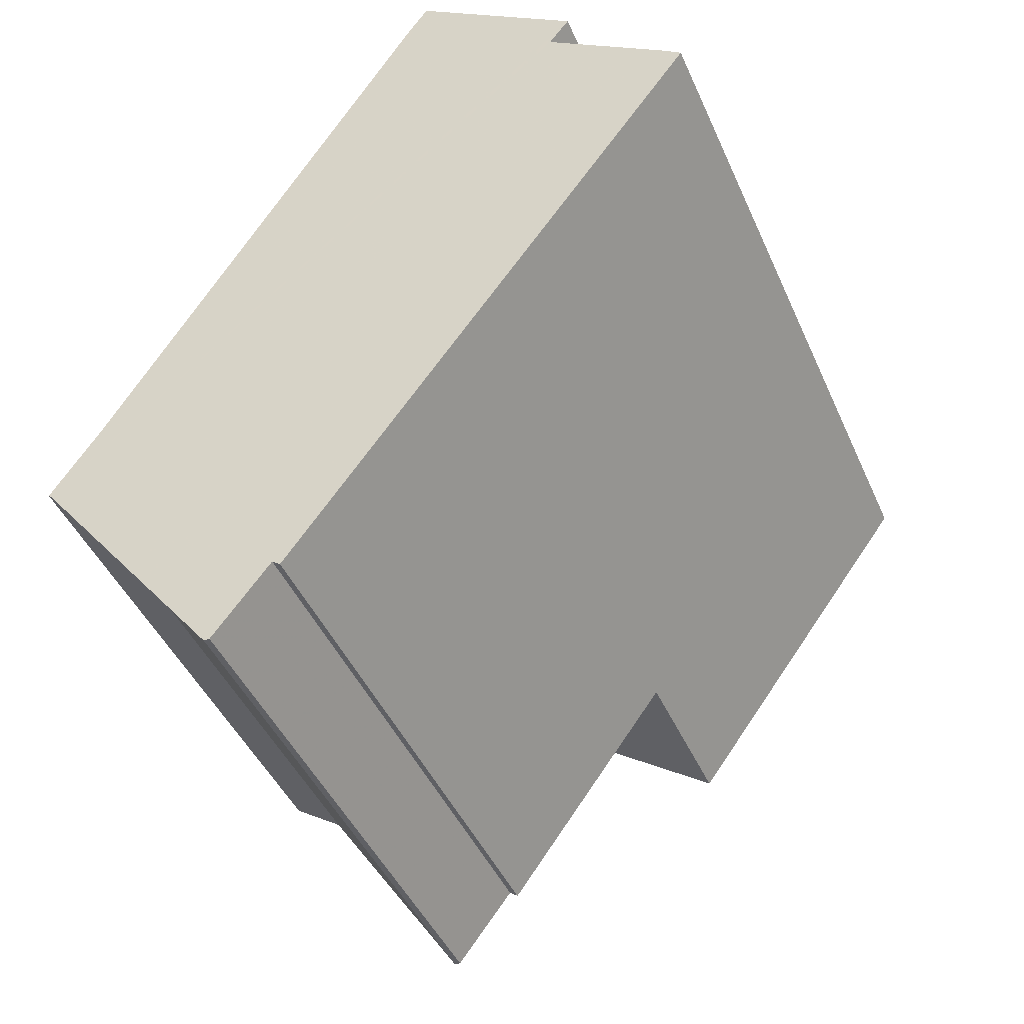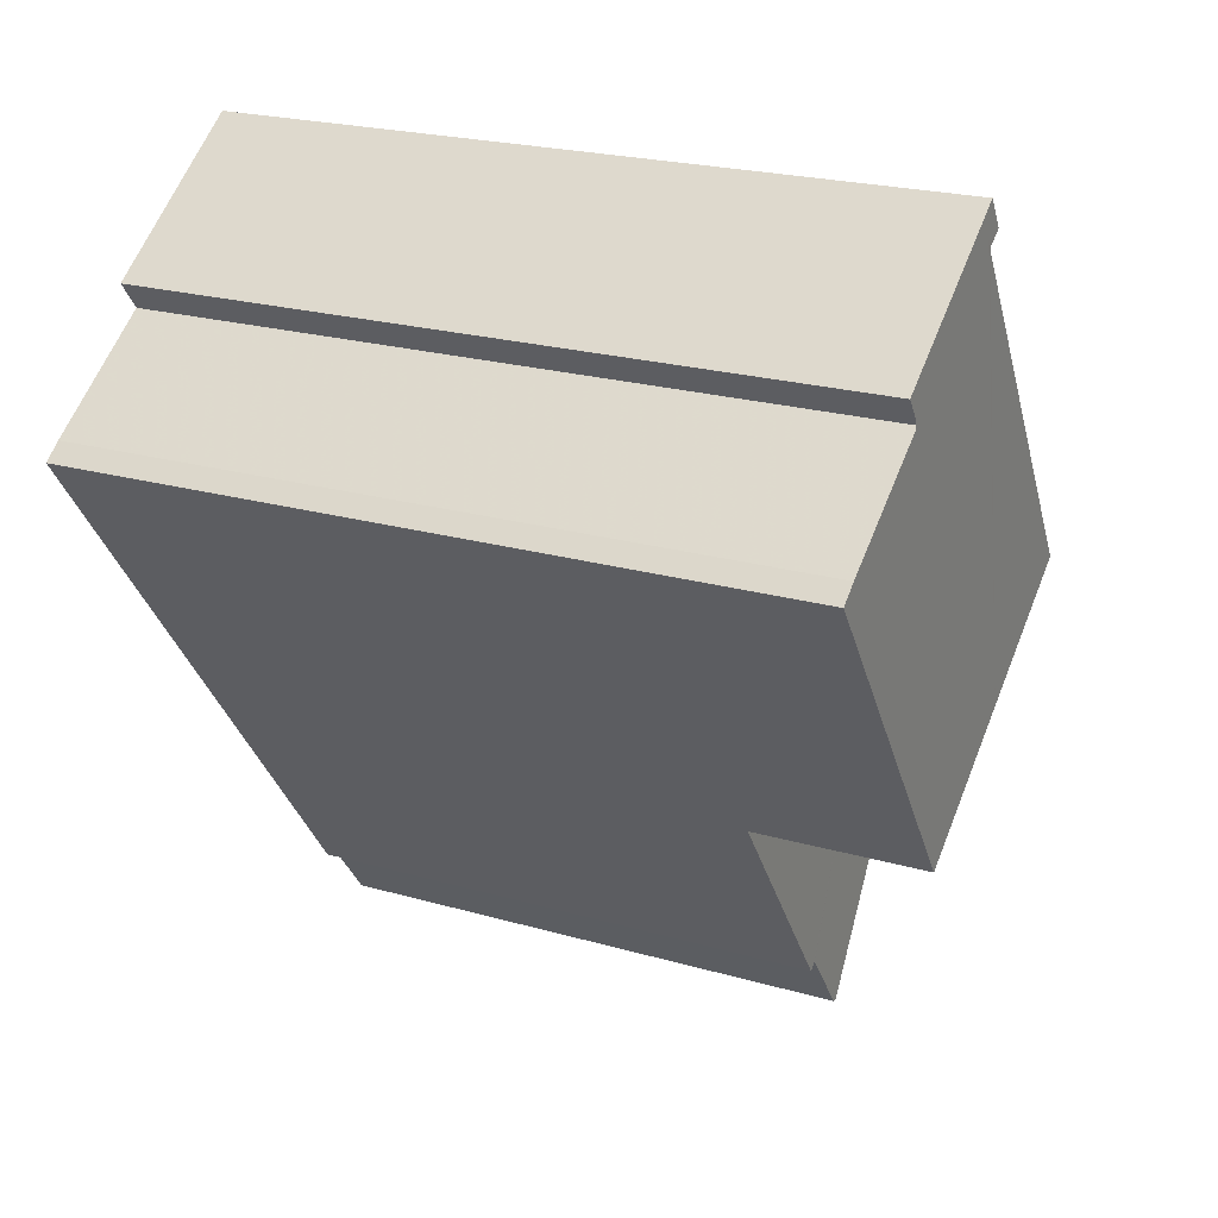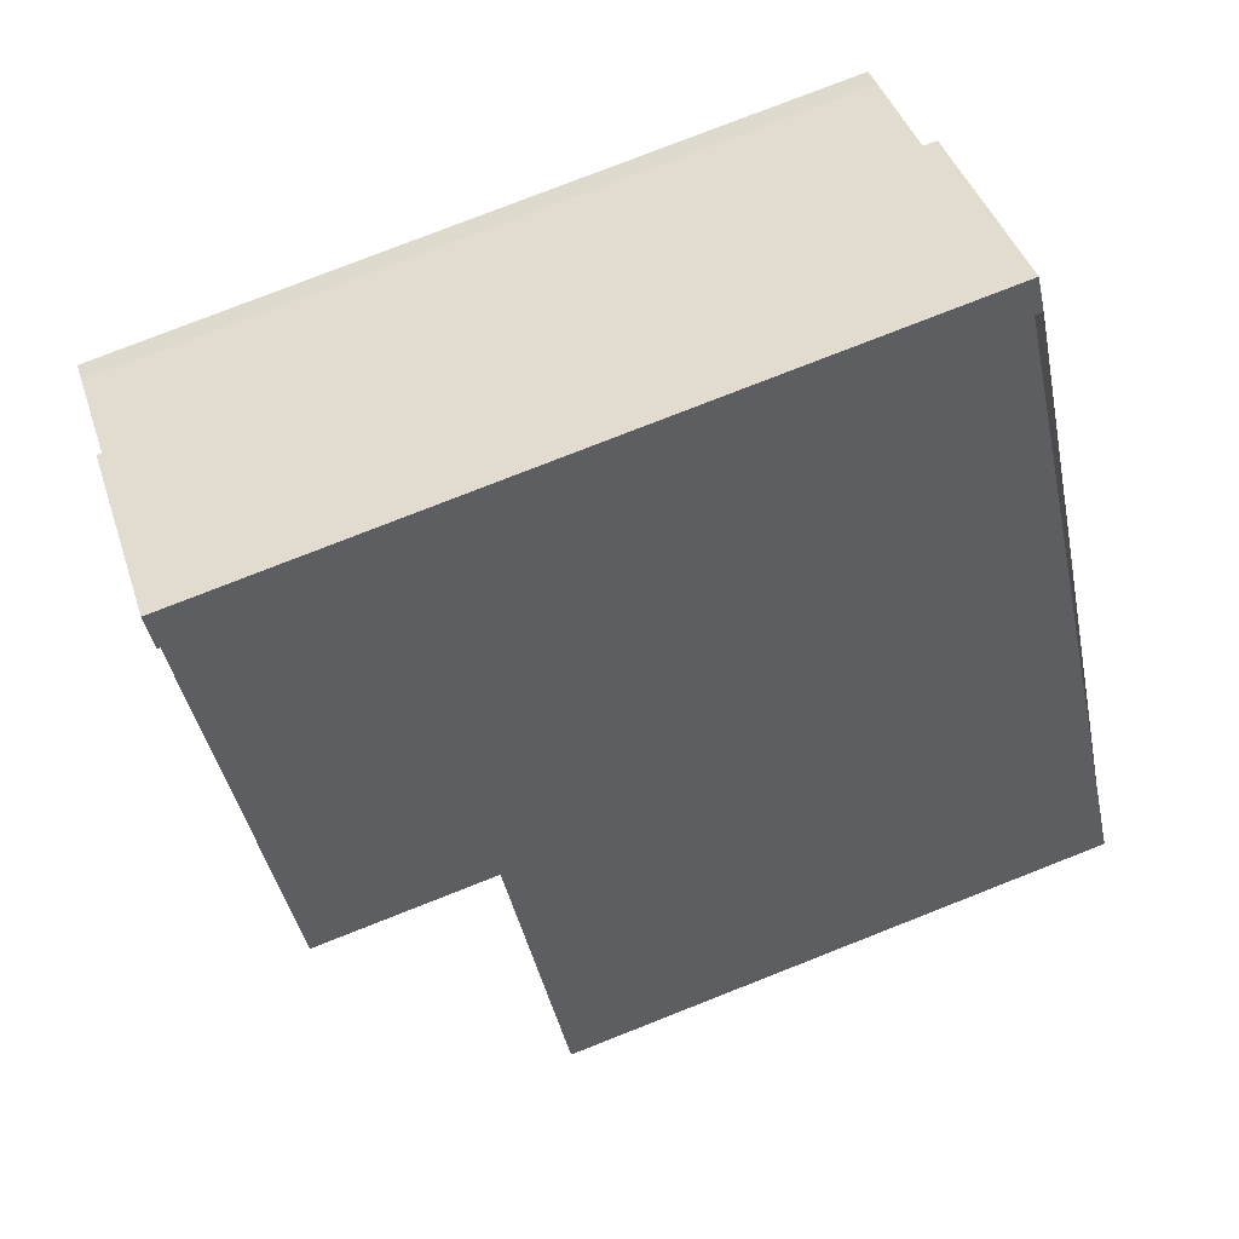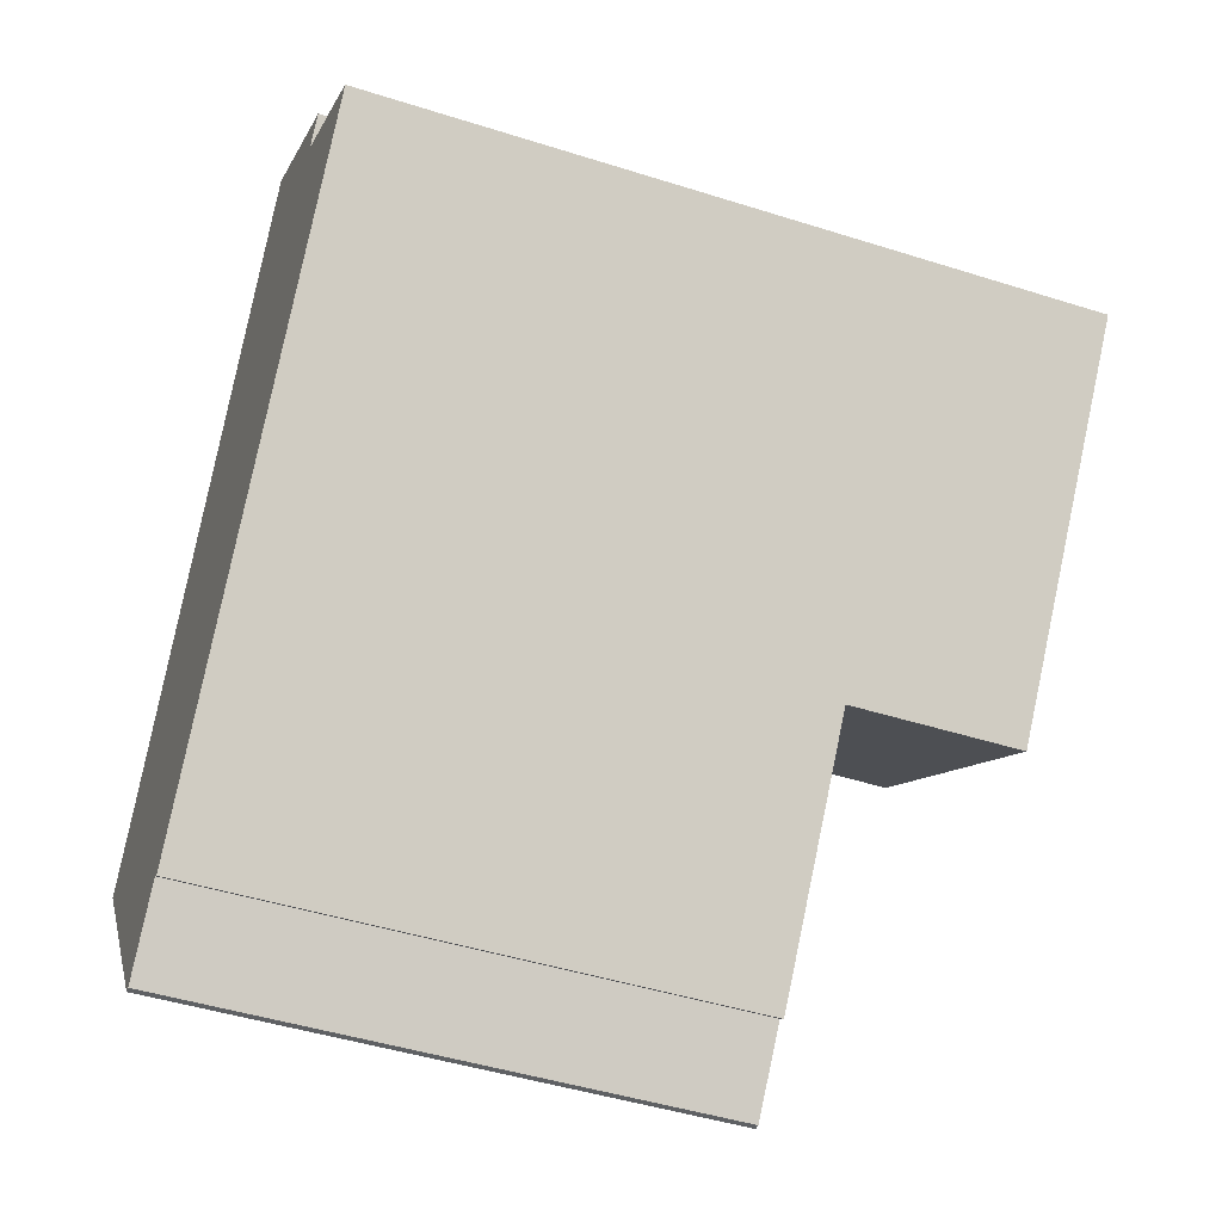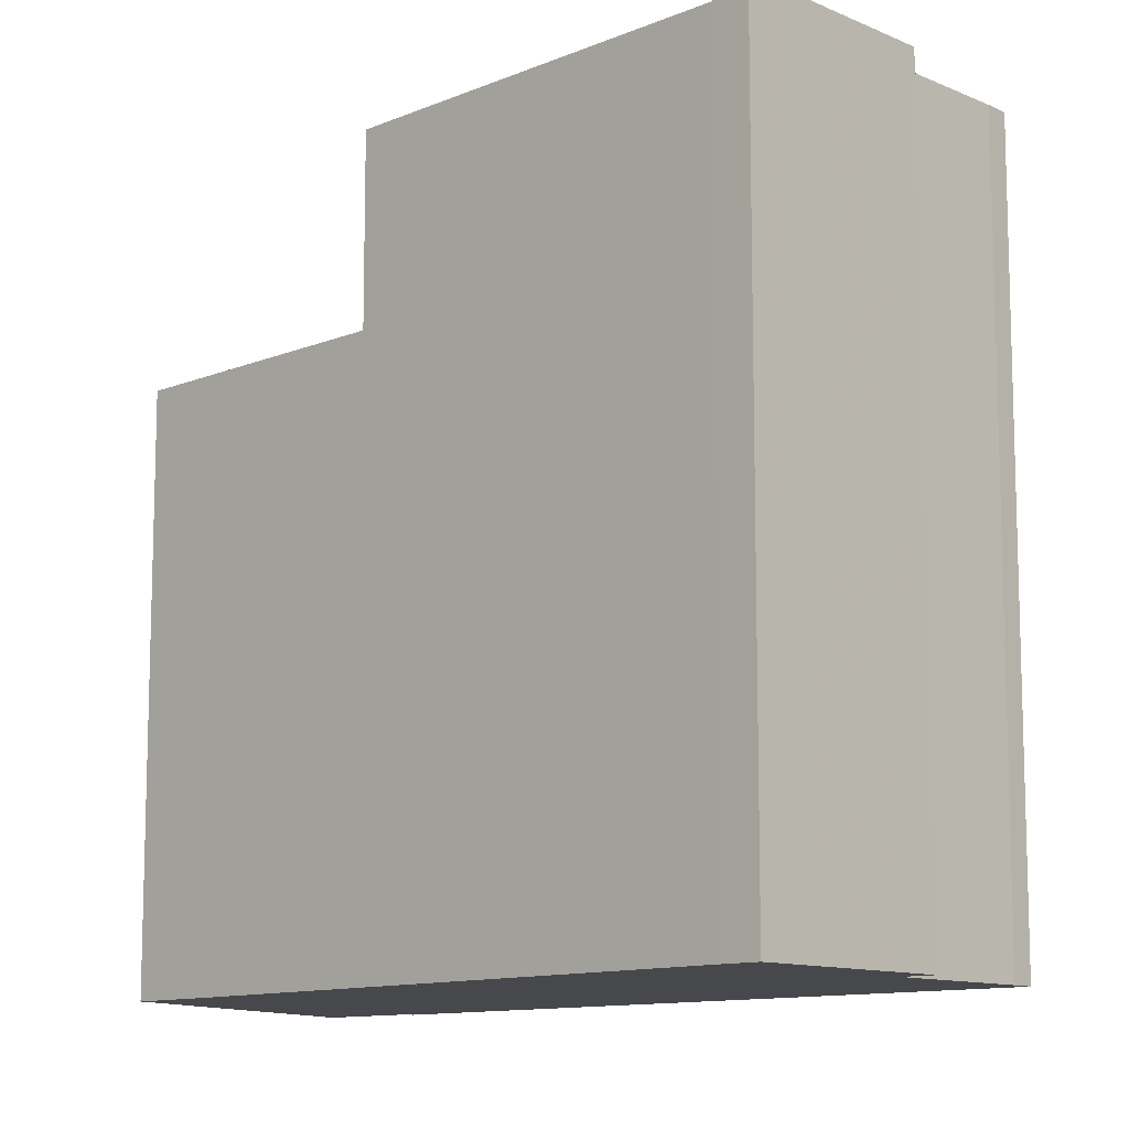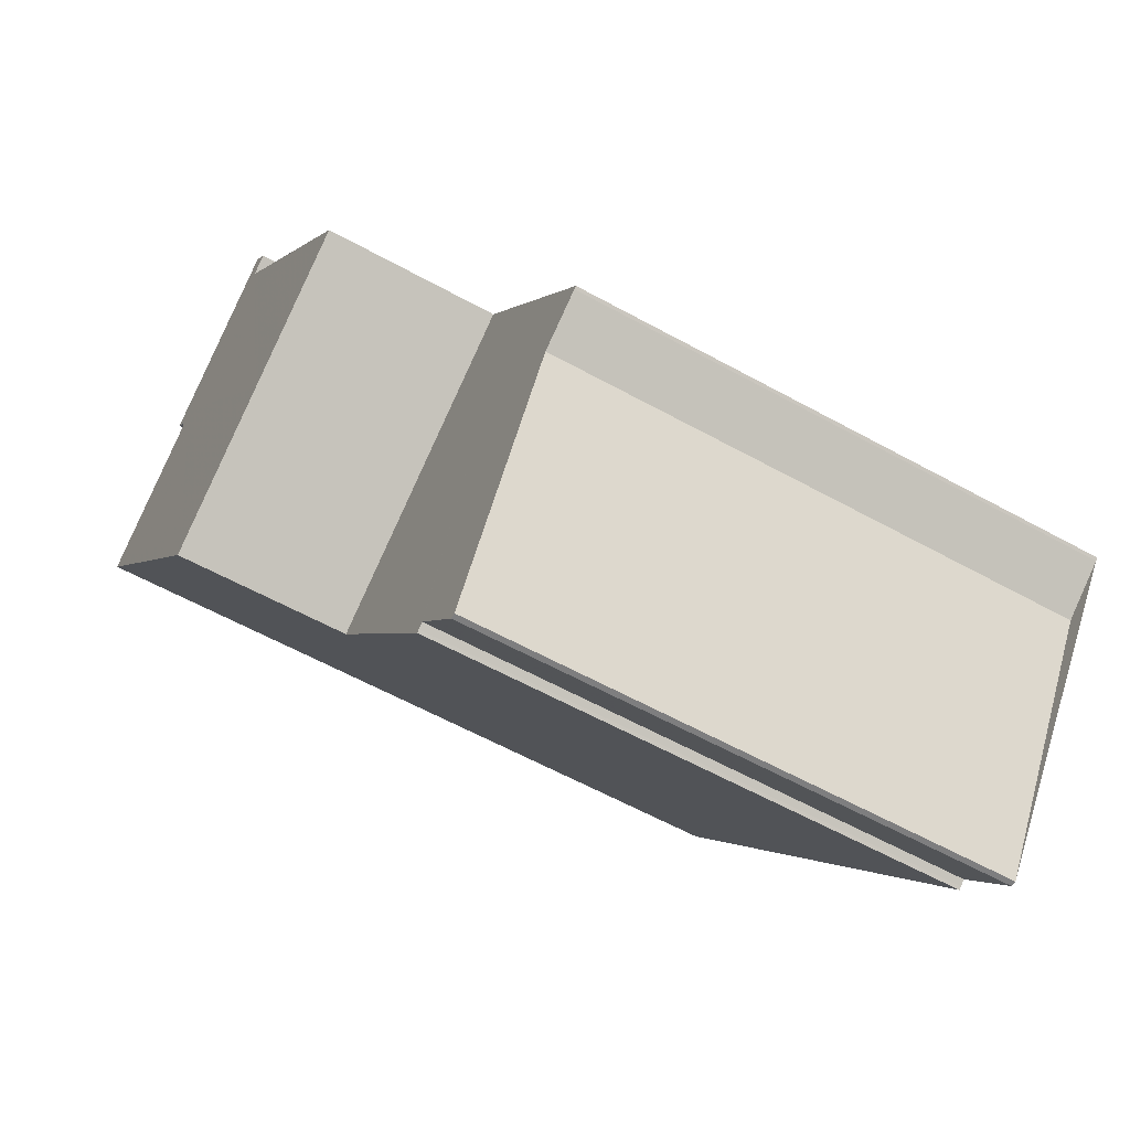
<metadata>
{"format":"obj","ext":"obj","renderer":"f3d","projection":"perspective","resolution":1024,"background":"white","views":[{"elev":-44.6,"azim":-157.2,"up":"+Y"},{"elev":22.2,"azim":-63.4,"up":"+Y"},{"elev":78.5,"azim":68.6,"up":"+Y"},{"elev":-46.3,"azim":-109.9,"up":"+Y"},{"elev":-11.3,"azim":168.4,"up":"+Z"},{"elev":-59.5,"azim":60.4,"up":"+Y"}]}
</metadata>
<code>
v -1630 -1537 10.92
v -1629 -1537 10.93
v -1628 -1536 10.93
v -1628 -1535 10.94
v -1625 -1533 10.94
v -1625 -1534 10.94
v -1625 -1534 10.94
v -1620 -1543 8.195
v -1620 -1543 8.195
v -1620 -1543 8.198
v -1623 -1547 8.204
v -1623 -1547 8.204
v -1623 -1545 8.212
v -1624 -1546 8.212
v -1624 -1546 8.212
v -1628 -1536 10.93
v -1625 -1534 10.94
v -1626 -1534 10.94
v -1625 -1534 10.94
v -1625 -1534 10.94
v -1627 -1541 10.87
v -1627 -1535 10.93
v -1624 -1541 10.86
v -1622 -1539 10.87
v -1626 -1542 10.86
v -1622 -1539 10.87
v -1626 -1542 10.86
v -1621 -1545 8.2
v -1624 -1541 8.226
v -1626 -1542 8.235
v -1622 -1539 8.217
v -1622 -1544 8.203
v -1623 -1545 8.212
v -1620 -1543 8.198
v -1626 -1542 8.235
v -1622 -1539 8.217
v -1626 -1542 8.235
v -1626 -1542 10.86
v -1626 -1542 8.235
v -1623 -1545 8.212
v -1620 -1543 8.199
v -1620 -1542 8.197
v -1623 -1547 8.204
v -1621 -1545 8.201
v -1628 -1535 10.94
v -1624 -1541 10.86
v -1624 -1541 8.226
v -1626 -1542 10.86
v -1624 -1545 8.215
v -1624 -1545 8.215
v -1622 -1543 8.211
v -1621 -1541 8.208
v -1629 -1537 10.93
v -1630 -1537 10.92
v -1630 -1537 0
v -1629 -1537 0
v -1628 -1536 10.93
v -1629 -1537 10.93
v -1629 -1537 0
v -1628 -1536 0
v -1628 -1536 10.93
v -1628 -1536 10.93
v -1628 -1536 0
v -1628 -1536 0
v -1628 -1535 10.94
v -1628 -1535 10.94
v -1628 -1535 0
v -1628 -1535 0
v -1625 -1534 10.94
v -1625 -1533 10.94
v -1625 -1533 0
v -1625 -1534 0
v -1625 -1534 10.94
v -1625 -1534 10.94
v -1625 -1534 0
v -1625 -1534 0
v -1622 -1539 10.87
v -1625 -1534 10.94
v -1625 -1534 0
v -1622 -1539 -1.776e-15
v -1620 -1543 8.195
v -1620 -1543 8.195
v -1620 -1543 0
v -1620 -1543 0
v -1620 -1543 8.198
v -1620 -1543 8.195
v -1620 -1543 0
v -1620 -1543 0
v -1620 -1543 8.198
v -1620 -1543 8.198
v -1620 -1543 0
v -1620 -1543 0
v -1623 -1547 8.204
v -1623 -1547 8.204
v -1623 -1547 0
v -1623 -1547 0
v -1623 -1545 8.212
v -1623 -1547 8.204
v -1623 -1547 0
v -1623 -1545 0
v -1623 -1545 8.212
v -1623 -1545 8.212
v -1623 -1545 0
v -1623 -1545 -1.776e-15
v -1624 -1546 8.212
v -1624 -1546 8.212
v -1624 -1546 0
v -1624 -1546 -1.776e-15
v -1624 -1545 8.215
v -1624 -1546 8.212
v -1624 -1546 -1.776e-15
v -1624 -1545 0
v -1628 -1535 10.94
v -1628 -1536 10.93
v -1628 -1536 0
v -1628 -1535 0
v -1625 -1534 10.94
v -1625 -1534 10.94
v -1625 -1534 0
v -1625 -1534 0
v -1625 -1533 10.94
v -1626 -1534 10.94
v -1626 -1534 0
v -1625 -1533 0
v -1625 -1534 10.94
v -1625 -1534 10.94
v -1625 -1534 0
v -1625 -1534 0
v -1630 -1537 10.92
v -1627 -1541 10.87
v -1627 -1541 0
v -1630 -1537 0
v -1623 -1547 8.204
v -1621 -1545 8.2
v -1621 -1545 1.776e-15
v -1623 -1547 0
v -1621 -1541 8.208
v -1622 -1539 8.217
v -1622 -1539 0
v -1621 -1541 0
v -1623 -1545 8.212
v -1623 -1545 8.212
v -1623 -1545 0
v -1623 -1545 0
v -1621 -1545 8.2
v -1620 -1543 8.198
v -1620 -1543 0
v -1621 -1545 1.776e-15
v -1624 -1546 8.212
v -1623 -1545 8.212
v -1623 -1545 -1.776e-15
v -1624 -1546 0
v -1620 -1543 8.195
v -1620 -1542 8.197
v -1620 -1542 0
v -1620 -1543 0
v -1623 -1547 8.204
v -1623 -1547 8.204
v -1623 -1547 0
v -1623 -1547 0
v -1626 -1534 10.94
v -1628 -1535 10.94
v -1628 -1535 0
v -1626 -1534 0
v -1627 -1541 10.87
v -1626 -1542 10.86
v -1626 -1542 0
v -1627 -1541 0
v -1626 -1542 8.235
v -1624 -1545 8.215
v -1624 -1545 0
v -1626 -1542 0
v -1620 -1542 8.197
v -1621 -1541 8.208
v -1621 -1541 0
v -1620 -1542 0
v -1620 -1543 0
v -1620 -1543 0
v -1620 -1543 0
v -1623 -1547 0
v -1623 -1547 0
v -1623 -1545 0
v -1624 -1546 0
v -1624 -1546 0
v -1630 -1537 0
v -1629 -1537 0
v -1628 -1536 0
v -1628 -1535 0
v -1625 -1533 0
v -1625 -1534 0
v -1625 -1534 0
f 38 27 35 37
f 22 16 4 45
f 18 5 17 19
f 19 17 6 20
f 23 22 19 20 7 24
f 25 21 1 2 3 16 22 23
f 50 40 14 15 49
f 42 8 9 10 34 41
f 44 28 11 43
f 41 34 28 44
f 47 36 26 46
f 51 32 33 13 40 50
f 52 42 41 32 51
f 43 12 33 32 44
f 44 32 41
f 45 18 19 22
f 46 38 37 47
f 48 21 25
f 49 30 39 50
f 50 39 29 51
f 51 29 31 52
f 54 55 56 53
f 58 59 60 57
f 62 63 64 61
f 66 67 68 65
f 70 71 72 69
f 74 75 76 73
f 78 79 80 77
f 82 83 84 81
f 86 87 88 85
f 90 91 92 89
f 94 95 96 93
f 98 99 100 97
f 102 103 104 101
f 106 107 108 105
f 110 111 112 109
f 114 115 116 113
f 118 119 120 117
f 122 123 124 121
f 126 127 128 125
f 130 131 132 129
f 134 135 136 133
f 138 139 140 137
f 142 143 144 141
f 146 147 148 145
f 150 151 152 149
f 154 155 156 153
f 158 159 160 157
f 162 163 164 161
f 166 167 168 165
f 170 171 172 169
f 174 175 176 173
f 178 179 180 181 182 183 184 185 186 187 188 189 190 191 177

</code>
